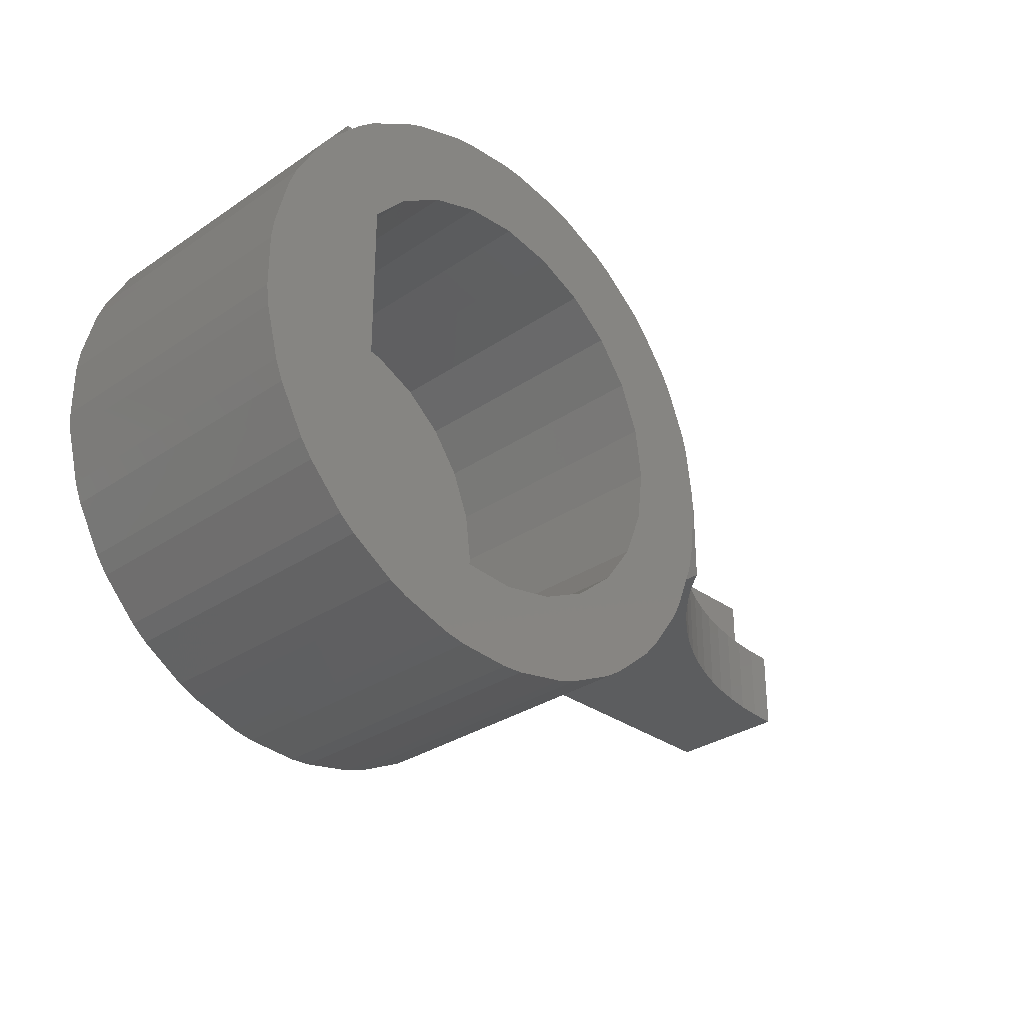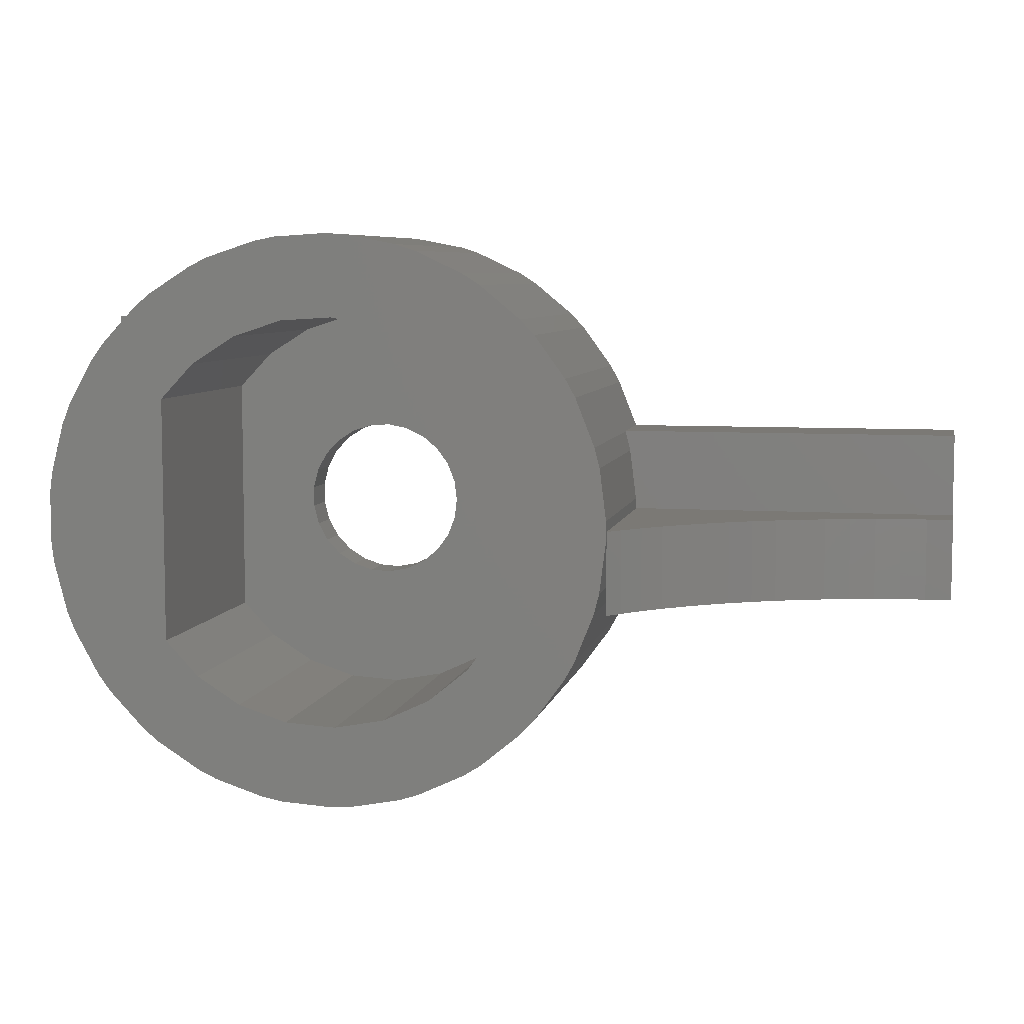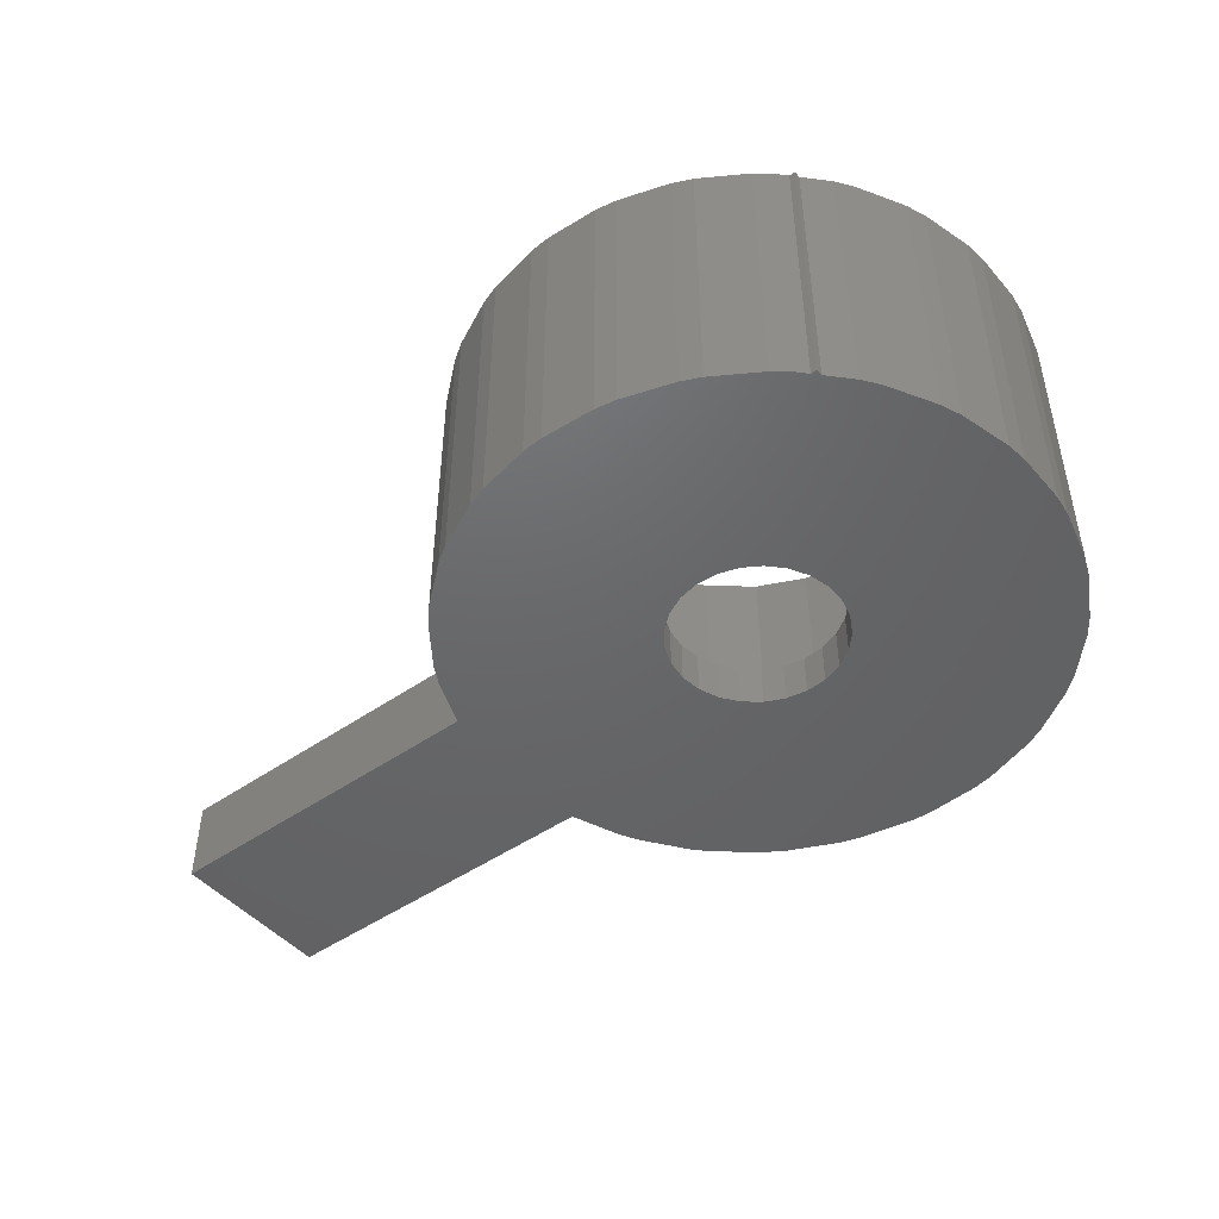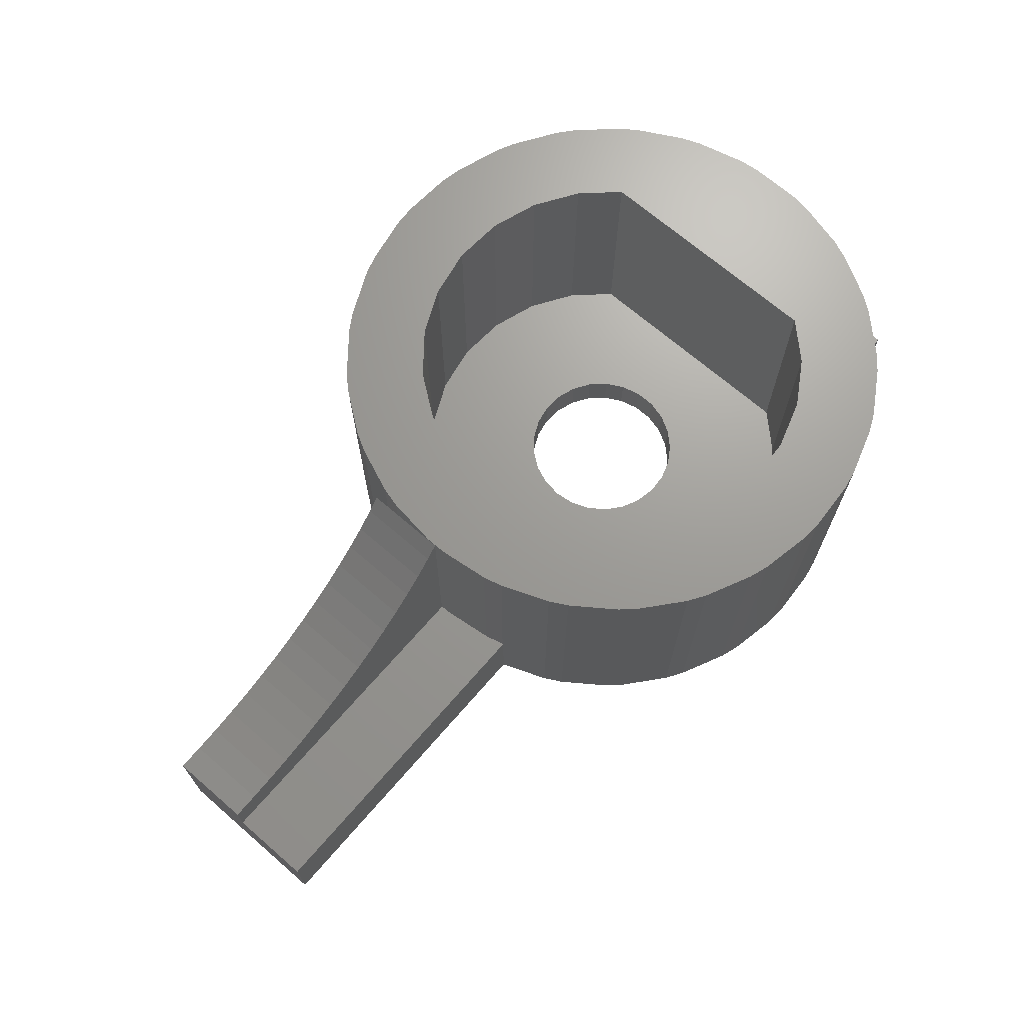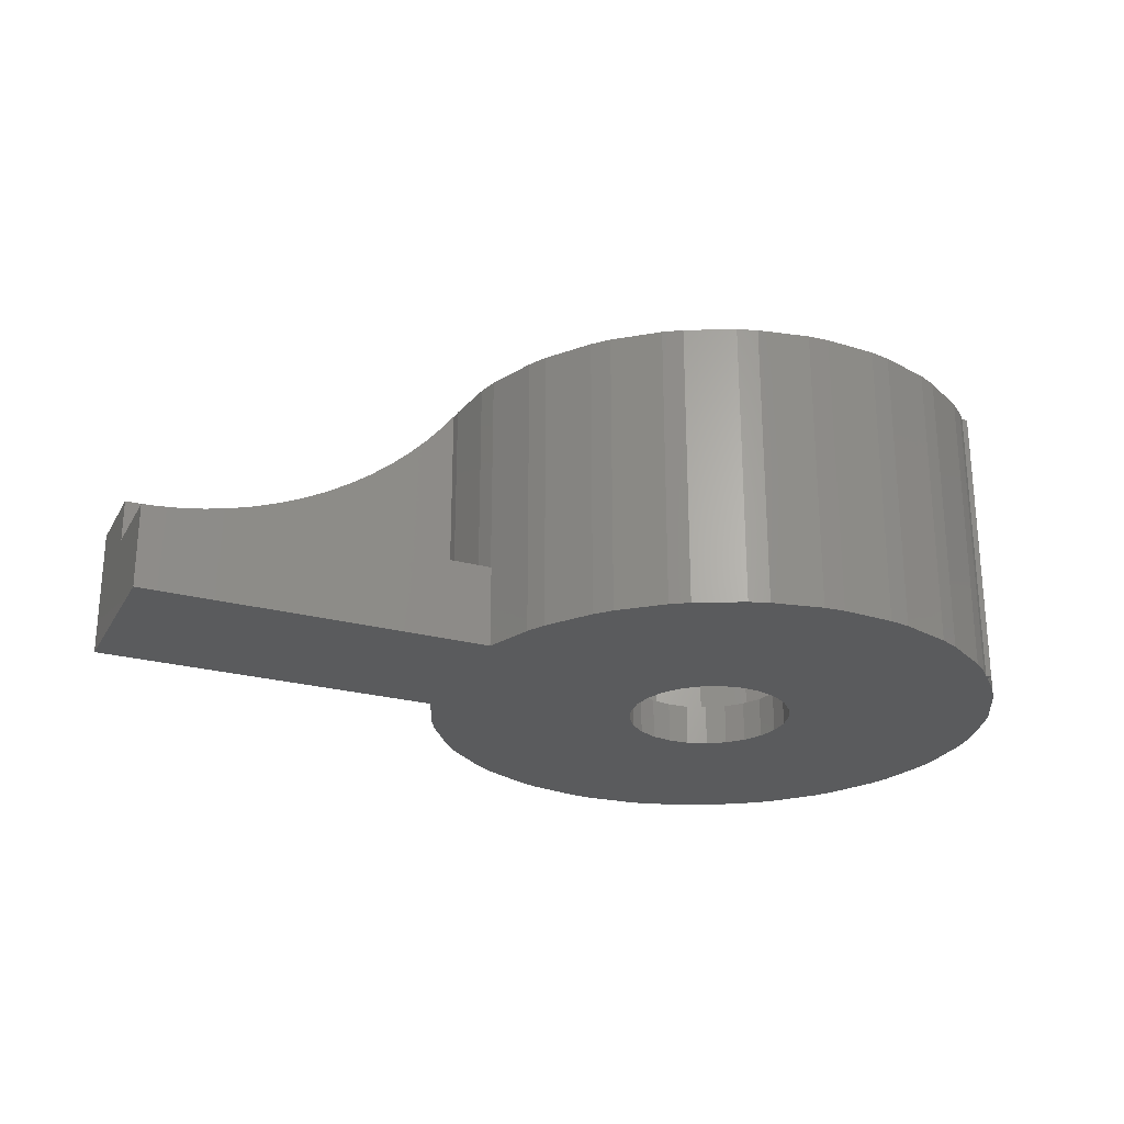
<metadata>
{"format":"stl","ext":"stl","renderer":"f3d","projection":"perspective","resolution":1024,"background":"white","views":[{"elev":-31.0,"azim":-45.9,"up":"+Y"},{"elev":6.7,"azim":11.5,"up":"+Y"},{"elev":-47.0,"azim":-141.6,"up":"+Z"},{"elev":69.1,"azim":130.9,"up":"+Z"},{"elev":-25.2,"azim":156.6,"up":"+Z"}]}
</metadata>
<code>
# stl→obj: 247 verts, 508 faces
v -4.853 7 0
v -5 6.844 0
v -5 7 0
v -1.984 1.749 0
v -6.961 1.373 0
v -1.984 2.251 0
v -4 4.987 0
v -3.187 5.853 0
v -1.555 8.814 0
v -2.747 8.426 0
v -3.201 8.213 0
v -4.259 7.541 0
v -4 -0.9869 0
v -5.798 -1.902 0
v -4.645 7.222 0
v -6.401 -0.8041 0
v -6.586 -0.338 0
v -6.898 0.876 0
v -5.503 6.308 0
v -5.798 5.902 0
v -6.401 4.804 0
v -6.586 4.338 0
v -6.961 2.627 0
v -6.898 3.124 0
v 4.543 4 0
v 1.753 2.963 0
v 4.382 4.409 0
v 1.458 3.369 0
v 1.072 3.689 0
v 2.397 8.565 0
v 0.618 3.902 0
v 1.92 8.72 0
v 0.6887 8.955 0
v 0.1256 3.996 0
v 0.1884 8.986 0
v -0.3748 3.965 0
v -0.8515 3.81 0
v -1.062 8.907 0
v -1.275 3.541 0
v -1.618 3.176 0
v -1.86 2.736 0
v -1.86 1.264 0
v -3.201 -4.213 0
v -3.187 -1.853 0
v -2.747 -4.426 0
v -4.259 -3.541 0
v -4.645 -3.222 0
v -5.503 -2.308 0
v 6.694 0 0
v 15 4 0
v 15 0 0
v 6.694 4 0
v 1.937 1.503 0
v 6.241 -1.145 0
v 1.753 1.036 0
v 6 -1.584 0
v 6.241 5.145 0
v 5.263 -2.598 0
v 1.458 0.6309 0
v 4.92 -2.964 0
v 6 5.584 0
v 5.263 6.598 0
v 3.954 -3.763 0
v 4.92 6.964 0
v 3.954 7.763 0
v 2 2 0
v 1.072 0.3113 0
v 3.531 -4.031 0
v 1.937 2.497 0
v 2.397 -4.565 0
v 3.531 8.031 0
v 0.618 0.09789 0
v 1.92 -4.72 0
v 0.6887 -4.955 0
v 0.1256 0.003937 0
v 0.1884 -4.986 0
v -0.3748 0.03542 0
v -1.062 -4.907 0
v -1.555 -4.814 0
v -0.8515 0.1903 0
v -1.275 0.459 0
v -1.618 0.8244 0
v 6.984 2.251 2
v 15 2 2
v 15 4 2
v 6.984 1.749 2
v 7 2 2
v 6.827 3.494 2
v 6.702 3.98 2
v 6.694 4 2
v 7 0 2
v 6.827 0.5059 2
v 6.702 0.02032 2
v 6.694 0 2
v 2.679 -2.222 1
v 1.545 -2.755 7
v 2.679 -2.222 7
v 1.545 -2.755 1
v 3.645 -1.423 1
v 3.645 -1.423 7
v 4.382 -0.4088 7
v 4.382 -0.4088 1
v 7.295 0 6.626
v 7 0 7.006
v 7.71 0 6.155
v 8.155 0 5.71
v 8.626 0 5.295
v 9.122 0 4.91
v 9.642 0 4.557
v 10.18 0 4.237
v 10.74 0 3.952
v 11.32 0 3.702
v 11.91 0 3.489
v 12.51 0 3.314
v 13.13 0 3.177
v 13.75 0 3.079
v 14.37 0 3.02
v 15 0 3
v 15 2 3
v 4.543 4 1
v 4.382 4.409 1
v 3.645 5.423 7
v 3.645 5.423 1
v 4.382 4.409 7
v 2.679 6.222 1
v 2.679 6.222 7
v 1.545 6.755 1
v 1.545 6.755 7
v 0.314 6.99 1
v 0.314 6.99 7
v -0.9369 6.911 1
v -0.9369 6.911 7
v -2.129 6.524 1
v -2.129 6.524 7
v -3.187 5.853 1
v -3.187 5.853 7
v -4 4.987 1
v -4 -0.9869 1
v -3.187 -1.853 1
v -2.129 -2.524 1
v -3.187 -1.853 7
v -2.129 -2.524 7
v -0.9369 -2.911 1
v -0.9369 -2.911 7
v 0.314 -2.99 1
v 0.314 -2.99 7
v -0.8515 0.1903 1
v -0.3748 0.03542 1
v -1.275 0.459 1
v -1.618 0.8244 1
v -1.86 1.264 1
v -1.984 1.749 1
v -1.984 2.251 1
v -1.86 2.736 1
v -1.618 3.176 1
v -1.275 3.541 1
v -0.8515 3.81 1
v -0.3748 3.965 1
v 0.1256 3.996 1
v 0.618 3.902 1
v 1.072 3.689 1
v 1.458 3.369 1
v 1.753 2.963 1
v 1.937 2.497 1
v 2 2 1
v 1.937 1.503 1
v 1.753 1.036 1
v 1.458 0.6309 1
v 1.072 0.3113 1
v 0.618 0.09789 1
v 0.1256 0.003937 1
v 5 2 1
v 4.843 3.243 1
v 4.843 0.7566 1
v 14.37 2 3.02
v 13.75 2 3.079
v 13.13 2 3.177
v 12.51 2 3.314
v 11.91 2 3.489
v 11.32 2 3.702
v 7.295 2 6.626
v 7 2 7.006
v 7.71 2 6.155
v 8.155 2 5.71
v 8.626 2 5.295
v 9.122 2 4.91
v 9.642 2 4.557
v 10.18 2 4.237
v 10.74 2 3.952
v 5 2 7
v 6.984 2.251 7
v 6.827 3.494 7
v 6.984 1.749 7
v 4.843 3.243 7
v 6.702 3.98 7
v 6.827 0.5059 7
v 6.241 5.145 7
v 4.843 0.7566 7
v 6 5.584 7
v 6.702 0.02032 7
v 5.263 6.598 7
v 6.241 -1.145 7
v 4.92 6.964 7
v 3.954 7.763 7
v 3.531 8.031 7
v 2.397 8.565 7
v 1.92 8.72 7
v 0.6887 8.955 7
v 0.1884 8.986 7
v -1.062 8.907 7
v -1.555 8.814 7
v -2.747 8.426 7
v -3.201 8.213 7
v -4.259 7.541 7
v -4.853 7 7
v -4.645 7.222 7
v 6 -1.584 7
v 5.263 -2.598 7
v 4.92 -2.964 7
v 3.954 -3.763 7
v 3.531 -4.031 7
v 2.397 -4.565 7
v 1.92 -4.72 7
v 0.6887 -4.955 7
v 0.1884 -4.986 7
v -1.062 -4.907 7
v -1.555 -4.814 7
v -2.747 -4.426 7
v -3.201 -4.213 7
v -4.645 -3.222 7
v -4 -0.9869 7
v -4.259 -3.541 7
v -5 6.844 7
v -4 4.987 7
v -5.503 6.308 7
v -6.401 4.804 7
v -5.798 5.902 7
v -5 7 7
v -5.503 -2.308 7
v -6.586 4.338 7
v -5.798 -1.902 7
v -6.898 3.124 7
v -6.401 -0.8041 7
v -6.961 2.627 7
v -6.586 -0.338 7
v -6.898 0.876 7
v -6.961 1.373 7
f 1 2 3
f 4 5 6
f 6 7 8
f 9 8 10
f 8 11 10
f 12 8 7
f 8 12 11
f 13 14 13
f 15 7 1
f 7 15 12
f 7 2 1
f 16 13 14
f 17 13 16
f 18 13 17
f 7 19 2
f 20 7 21
f 19 7 20
f 5 13 18
f 7 22 21
f 23 6 5
f 7 24 22
f 6 23 7
f 7 23 24
f 25 26 27
f 28 27 26
f 29 27 28
f 27 29 30
f 31 30 29
f 30 31 32
f 32 31 33
f 34 33 31
f 33 34 35
f 36 35 34
f 8 36 37
f 36 38 35
f 8 37 39
f 8 38 36
f 8 39 40
f 8 40 41
f 8 41 6
f 42 13 4
f 5 4 13
f 38 8 9
f 43 44 45
f 46 44 43
f 44 47 13
f 48 13 47
f 14 13 48
f 47 44 46
f 49 50 51
f 49 52 50
f 53 49 54
f 49 25 52
f 55 54 56
f 52 25 57
f 55 56 58
f 27 57 25
f 59 58 60
f 57 27 61
f 61 27 62
f 49 53 25
f 59 60 63
f 62 27 64
f 27 65 64
f 66 25 53
f 67 63 68
f 26 25 69
f 67 68 70
f 27 71 65
f 27 30 71
f 69 25 66
f 72 70 73
f 54 55 53
f 58 59 55
f 63 67 59
f 72 73 74
f 70 72 67
f 75 74 76
f 74 75 72
f 76 77 75
f 78 77 76
f 44 78 79
f 78 44 77
f 44 79 45
f 77 44 80
f 80 44 81
f 13 81 44
f 82 13 42
f 81 13 82
f 83 84 85
f 86 87 83
f 84 83 87
f 85 88 83
f 85 89 88
f 89 85 90
f 87 86 91
f 92 91 86
f 93 91 92
f 91 93 94
f 95 96 97
f 96 95 98
f 99 97 100
f 97 99 95
f 99 101 102
f 101 99 100
f 94 49 91
f 91 103 104
f 91 105 103
f 91 106 105
f 91 107 106
f 91 108 107
f 91 109 108
f 91 110 109
f 91 111 110
f 91 112 111
f 49 112 91
f 112 49 113
f 51 113 49
f 113 51 114
f 114 51 115
f 116 51 117
f 115 51 116
f 117 51 118
f 119 118 84
f 84 50 85
f 51 84 118
f 84 51 50
f 50 90 85
f 90 50 52
f 120 27 121
f 27 120 25
f 121 122 123
f 122 121 124
f 125 122 126
f 122 125 123
f 127 126 128
f 126 127 125
f 129 128 130
f 128 129 127
f 131 130 132
f 130 131 129
f 133 132 134
f 132 133 131
f 135 134 136
f 134 135 133
f 7 135 8
f 135 7 137
f 44 138 13
f 138 44 139
f 140 141 142
f 141 140 139
f 143 142 144
f 142 143 140
f 145 144 146
f 144 145 143
f 98 146 96
f 146 98 145
f 77 147 148
f 147 77 80
f 80 149 147
f 149 80 81
f 149 82 150
f 82 149 81
f 150 42 151
f 42 150 82
f 151 4 152
f 4 151 42
f 152 6 153
f 6 152 4
f 153 41 154
f 41 153 6
f 154 40 155
f 40 154 41
f 155 39 156
f 39 155 40
f 39 157 156
f 157 39 37
f 37 158 157
f 158 37 36
f 36 159 158
f 159 36 34
f 34 160 159
f 160 34 31
f 31 161 160
f 161 31 29
f 29 162 161
f 162 29 28
f 26 162 28
f 162 26 163
f 69 163 26
f 163 69 164
f 66 164 69
f 164 66 165
f 53 165 66
f 165 53 166
f 55 166 53
f 166 55 167
f 59 167 55
f 167 59 168
f 59 169 168
f 169 59 67
f 67 170 169
f 170 67 72
f 72 171 170
f 171 72 75
f 75 148 171
f 148 75 77
f 165 172 173
f 164 173 120
f 163 120 121
f 172 165 174
f 163 121 123
f 166 174 165
f 162 123 125
f 174 166 102
f 167 102 166
f 173 164 165
f 120 163 164
f 161 125 127
f 123 162 163
f 125 161 162
f 127 160 161
f 129 160 127
f 129 159 160
f 129 158 159
f 131 158 129
f 158 131 157
f 133 157 131
f 157 133 156
f 135 156 133
f 137 156 135
f 155 137 154
f 156 137 155
f 102 167 99
f 168 99 167
f 99 168 95
f 169 95 168
f 95 169 98
f 170 98 169
f 170 145 98
f 171 145 170
f 148 145 171
f 143 148 147
f 148 143 145
f 140 147 149
f 138 149 150
f 138 150 151
f 138 151 152
f 147 140 143
f 154 137 153
f 153 137 152
f 149 139 140
f 138 152 137
f 149 138 139
f 84 175 119
f 84 176 175
f 84 177 176
f 84 178 177
f 87 178 84
f 178 87 179
f 179 87 180
f 181 87 182
f 183 87 181
f 184 87 183
f 185 87 184
f 186 87 185
f 187 87 186
f 188 87 187
f 189 87 188
f 180 87 189
f 175 118 119
f 118 175 117
f 176 117 175
f 117 176 116
f 177 116 176
f 116 177 115
f 178 115 177
f 115 178 114
f 179 114 178
f 114 179 113
f 180 113 179
f 113 180 112
f 189 112 180
f 112 189 111
f 188 111 189
f 111 188 110
f 187 110 188
f 110 187 109
f 186 109 187
f 109 186 108
f 185 108 186
f 108 185 107
f 184 107 185
f 107 184 106
f 105 184 183
f 184 105 106
f 103 183 181
f 183 103 105
f 104 181 182
f 181 104 103
f 91 182 87
f 182 91 104
f 190 191 192
f 191 190 193
f 194 192 195
f 193 190 196
f 194 195 197
f 198 196 190
f 124 197 199
f 196 198 200
f 124 199 201
f 200 198 202
f 101 202 198
f 122 201 203
f 192 194 190
f 197 124 194
f 122 203 204
f 201 122 124
f 126 204 205
f 204 126 122
f 206 126 205
f 128 206 207
f 206 128 126
f 208 128 207
f 208 130 128
f 209 130 208
f 209 132 130
f 210 132 209
f 211 132 210
f 211 134 132
f 212 134 211
f 213 134 212
f 134 213 136
f 214 136 213
f 215 136 216
f 216 136 214
f 202 101 217
f 217 101 218
f 100 218 101
f 218 100 219
f 219 100 220
f 97 220 100
f 220 97 221
f 97 222 221
f 96 222 97
f 222 96 223
f 96 224 223
f 146 224 96
f 146 225 224
f 144 225 146
f 144 226 225
f 144 227 226
f 142 227 144
f 142 228 227
f 229 142 141
f 142 229 228
f 230 141 231
f 141 232 229
f 136 233 234
f 233 136 215
f 235 234 233
f 236 234 237
f 233 215 238
f 141 230 232
f 234 235 237
f 231 239 230
f 240 234 236
f 231 241 239
f 242 234 240
f 231 243 241
f 244 234 242
f 231 245 243
f 234 244 231
f 231 246 245
f 247 231 244
f 231 247 246
f 74 223 224
f 223 74 73
f 73 222 223
f 222 73 70
f 70 221 222
f 221 70 68
f 68 220 221
f 220 68 63
f 63 219 220
f 219 63 60
f 219 58 218
f 58 219 60
f 218 56 217
f 56 218 58
f 217 54 202
f 54 217 56
f 200 94 93
f 202 94 200
f 54 94 202
f 94 54 49
f 200 92 196
f 92 200 93
f 196 86 193
f 86 196 92
f 193 83 191
f 83 193 86
f 191 88 192
f 88 191 83
f 192 89 195
f 89 192 88
f 197 90 57
f 195 90 197
f 90 195 89
f 57 90 52
f 197 61 199
f 61 197 57
f 199 62 201
f 62 199 61
f 201 64 203
f 64 201 62
f 64 204 203
f 204 64 65
f 65 205 204
f 205 65 71
f 71 206 205
f 206 71 30
f 30 207 206
f 207 30 32
f 32 208 207
f 208 32 33
f 33 209 208
f 209 33 35
f 35 210 209
f 210 35 38
f 38 211 210
f 211 38 9
f 9 212 211
f 212 9 10
f 10 213 212
f 213 10 11
f 11 214 213
f 214 11 12
f 12 216 214
f 216 12 15
f 1 216 15
f 216 1 215
f 1 238 215
f 238 1 3
f 2 238 3
f 238 2 233
f 19 233 2
f 233 19 235
f 20 235 19
f 235 20 237
f 21 237 20
f 237 21 236
f 22 236 21
f 236 22 240
f 24 240 22
f 240 24 242
f 23 242 24
f 242 23 244
f 5 244 23
f 244 5 247
f 18 247 5
f 247 18 246
f 17 246 18
f 246 17 245
f 16 245 17
f 245 16 243
f 14 243 16
f 243 14 241
f 48 241 14
f 241 48 239
f 47 239 48
f 239 47 230
f 47 232 230
f 232 47 46
f 46 229 232
f 229 46 43
f 43 228 229
f 228 43 45
f 45 227 228
f 227 45 79
f 79 226 227
f 226 79 78
f 78 225 226
f 225 78 76
f 76 224 225
f 224 76 74
f 139 231 141
f 231 139 13
f 13 139 44
f 234 137 7
f 234 138 137
f 231 138 234
f 13 138 231
f 138 13 13
f 234 135 136
f 7 135 234
f 135 7 8
f 120 121 27
f 120 27 25
f 121 120 124
f 194 120 173
f 120 194 124
f 172 194 173
f 194 172 190
f 174 190 172
f 190 174 198
f 102 198 174
f 198 102 101

</code>
